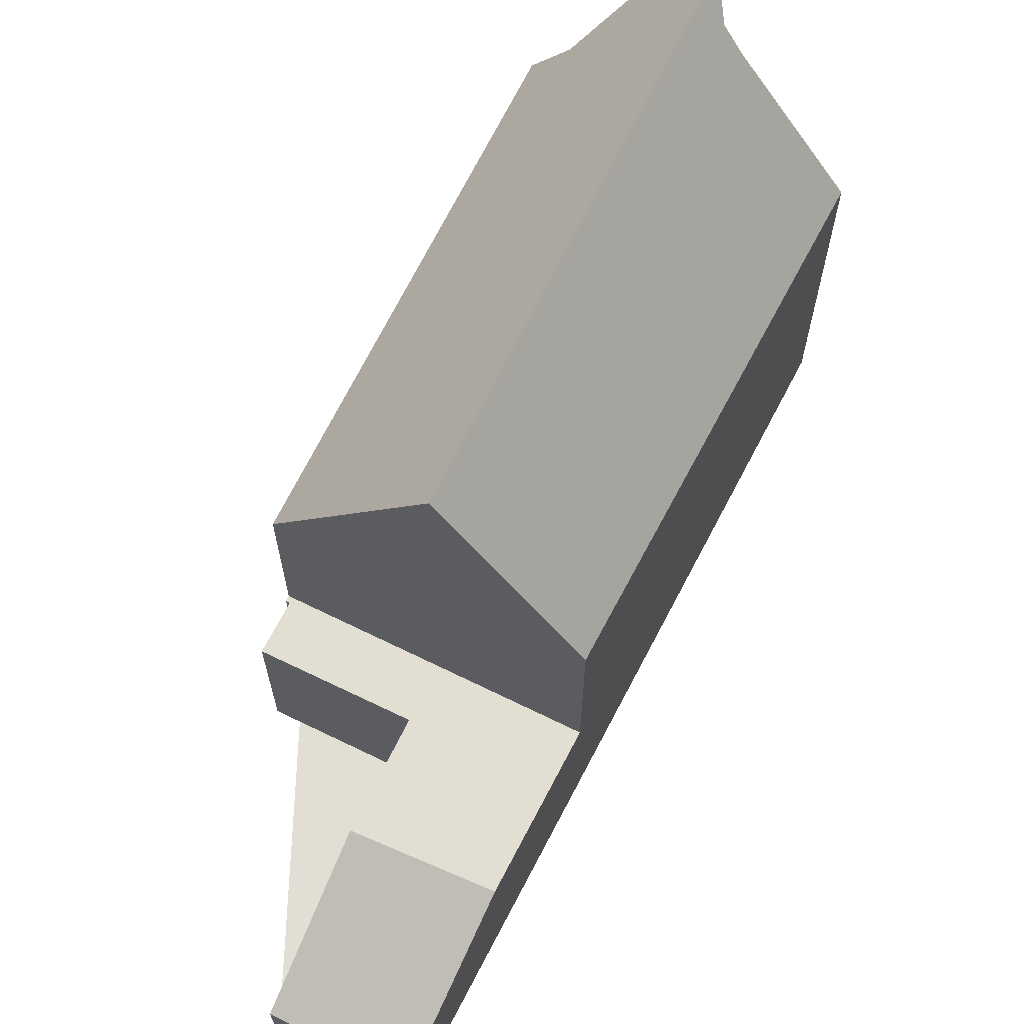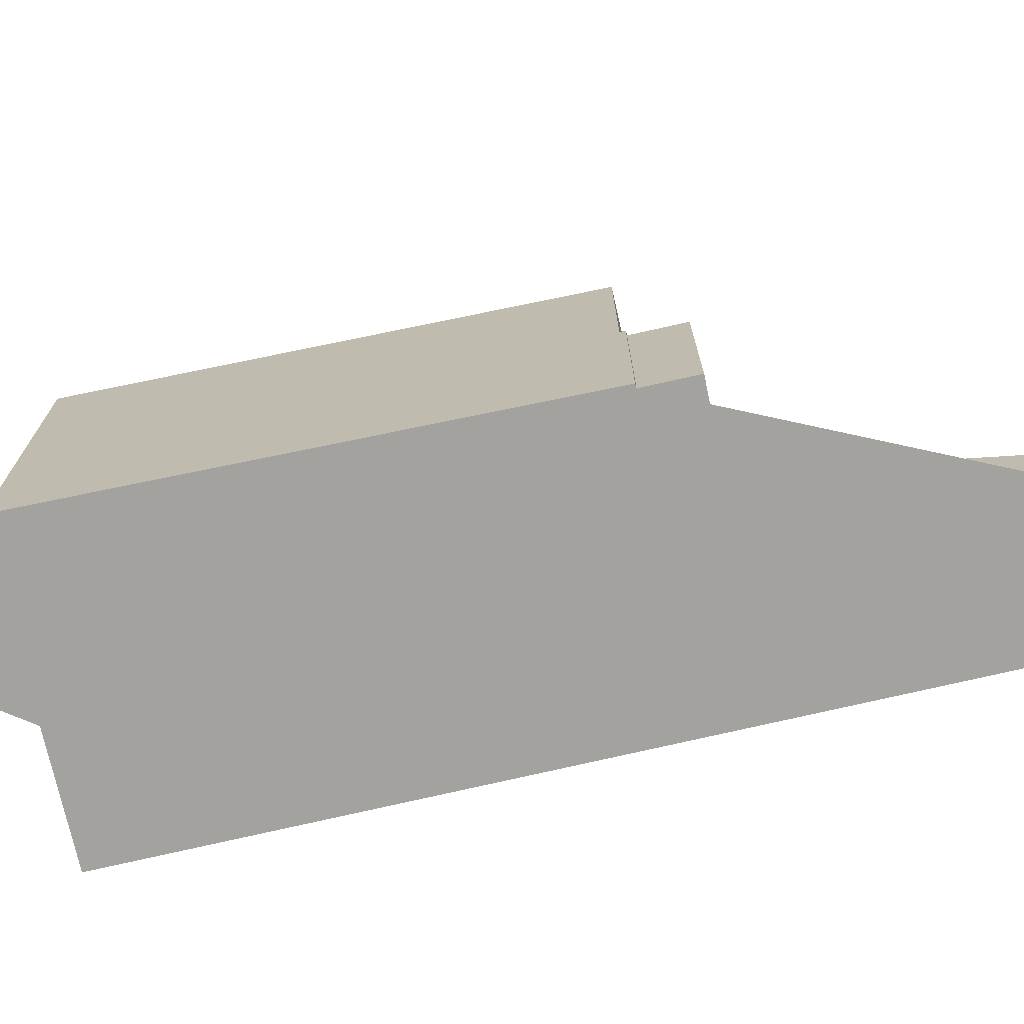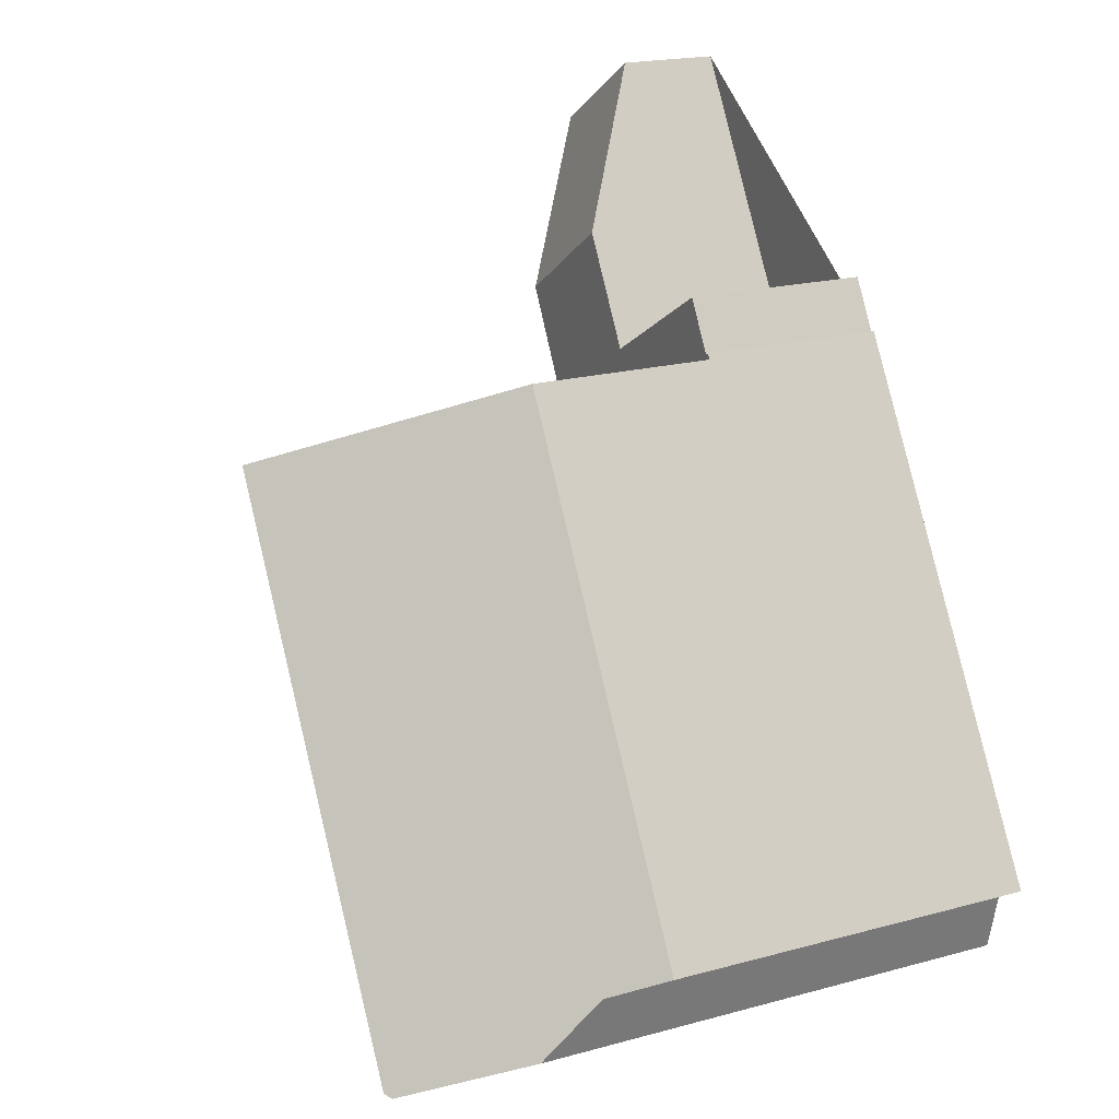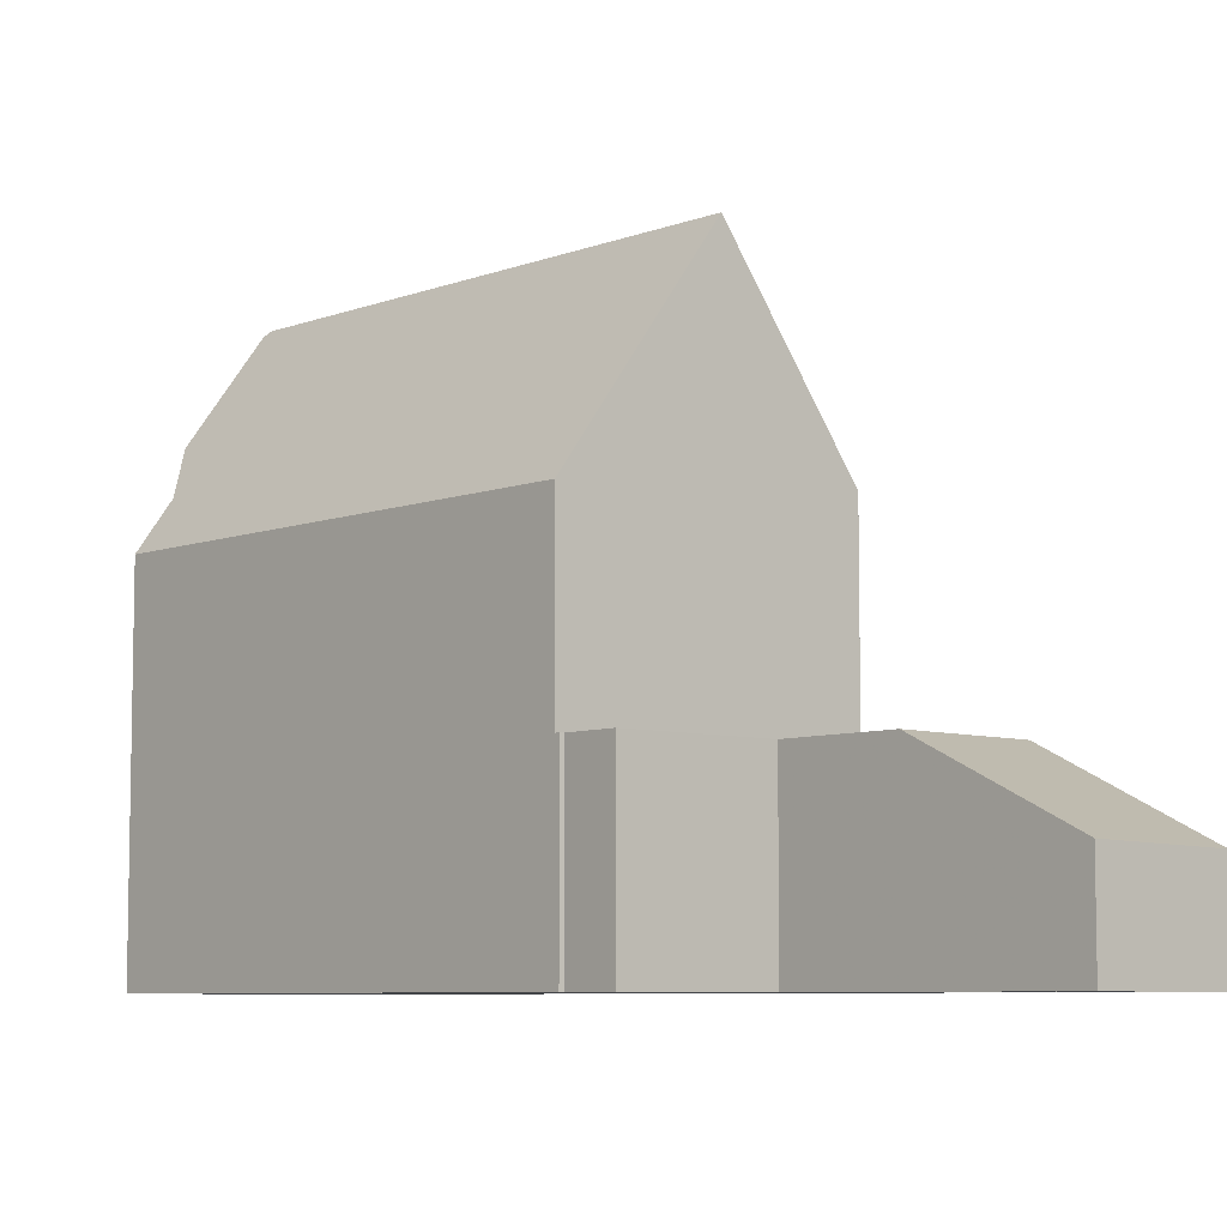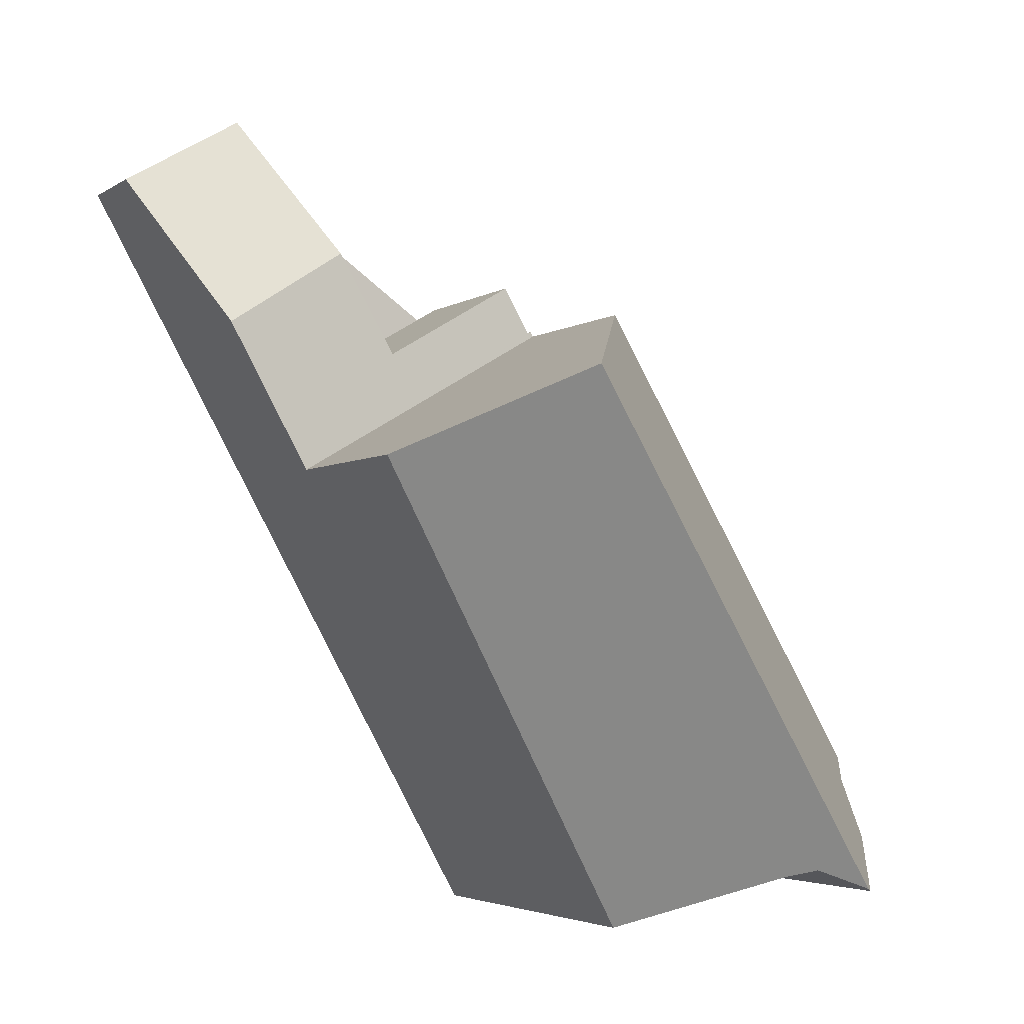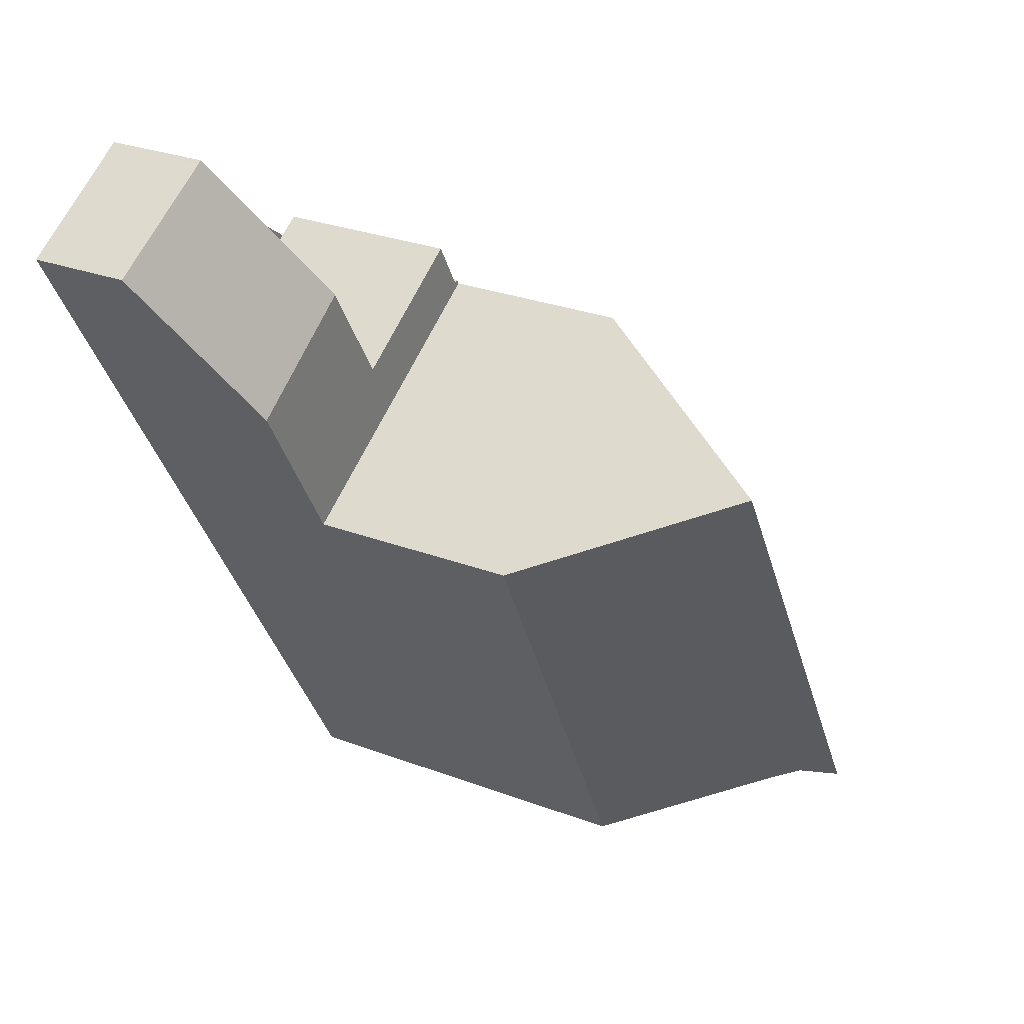
<metadata>
{"format":"obj","ext":"obj","renderer":"f3d","projection":"perspective","resolution":1024,"background":"white","views":[{"elev":67.3,"azim":-123.3,"up":"+Z"},{"elev":-72.6,"azim":132.4,"up":"+Z"},{"elev":19.5,"azim":62.9,"up":"+Y"},{"elev":-7.1,"azim":168.5,"up":"+Z"},{"elev":-3.6,"azim":-27.4,"up":"+Y"},{"elev":28.7,"azim":-60.6,"up":"+Y"}]}
</metadata>
<code>
v -777.1 -874.5 5.941
v -777.6 -874.8 6.752
v -777.8 -875.7 7.651
v -778.9 -876.4 9.434
v -779.7 -876.1 8.975
v -781.6 -877.2 5.976
v -782.1 -866.2 2.946
v -781.6 -866.9 2.949
v -781.5 -866.9 2.948
v -784.3 -867.5 2.961
v -788.7 -864.6 1.576
v -786.7 -863.4 1.612
v -779 -876.4 9.524
v -778.6 -876.2 8.91
v -779.9 -869.7 5.913
v -781.8 -871.8 9.52
v -779 -876.4 9.524
v -781.5 -867 5.897
v -780 -876.2 8.564
v -784 -872.9 6.164
v -781.8 -871.8 9.52
v -780.2 -876 8.436
v -783.1 -870.8 8.664
v -779.6 -876.1 9.041
v -779.3 -875.9 9.523
v -785.9 -869.5 6.31
v -783.8 -868.3 9.517
v -786.6 -868.3 2.974
v -786.5 -868.2 2.974
v -784.5 -867.1 2.96
v -785.3 -865.8 2.956
v -787.2 -867.1 2.971
v -781.5 -867 2.948
v -785.9 -869.5 2.978
v -787.2 -867.1 2.971
v -787.2 -867.1 2.97
v -785.3 -865.8 2.956
v -785.9 -869.5 4.321
v -781.5 -867 4.416
v -785.3 -869.2 7.242
v -782.3 -867.4 7.114
v -783.5 -873.3 6.488
v -781.3 -877 6.472
v -788.6 -864.7 1.628
v -787.2 -867.1 2.97
v -785.8 -869.5 2.977
v -785.8 -869.5 4.324
v -785.8 -869.5 6.504
v -785 -867.4 2.964
v -785.7 -866.1 2.96
v -784.3 -868.6 8.76
v -784.3 -868.6 7.201
v -780 -876.3 8.426
v -785.7 -866.1 2.96
v -787.1 -863.6 1.604
v -784.3 -868.6 2.967
v -784.3 -868.6 4.355
v -777.6 -874.9 6.876
v -778.7 -875.6 8.621
v -779.3 -875.9 9.523
v -786.6 -863.4 1.634
v -787.1 -863.7 1.625
v -788.6 -864.6 1.591
v -786.7 -863.5 1.633
v -785.3 -865.8 2.957
v -779.3 -875.9 9.48
v -779.1 -876.3 9.479
v -781.8 -871.8 9.498
v -783.8 -868.3 7.18
v -783.8 -868.3 9.512
v -786.7 -863.4 1.611
v -783.8 -868.3 2.964
v -783.8 -868.3 4.366
v -784.6 -867.1 2.961
v -785.3 -865.8 2.957
v -786 -865.7 2.732
v -785.5 -865.4 2.74
v -787.5 -866.6 2.705
v -785.5 -865.4 2.741
v -787.5 -866.6 2.704
v -783.9 -868.2 2.964
v -784.4 -868.5 2.967
v -785.8 -869.4 2.977
v -785.9 -869.4 2.978
v -781.6 -866.9 2.948
v -784.3 -868.6 2.967
v -783.8 -868.3 2.964
v -785.8 -869.5 2.977
v -782.3 -867.4 7.114
v -781.5 -867 5.897
v -783.8 -868.3 9.517
v -785.9 -869.5 2.978
v -781.5 -867 2.948
v -783.8 -868.3 9.517
v -783.8 -868.3 9.512
v -784.3 -868.6 8.76
v -785.8 -869.5 6.504
v -785.9 -869.5 6.31
v -785.3 -869.2 7.242
v -784 -868.4 2.965
v -784 -868.3 2.965
v -784 -868.4 9.274
v -782.2 -871.5 9.261
v -785.7 -865.5 2.737
v -785.5 -865.9 2.958
v -784.7 -867.2 2.962
v -785.5 -865.9 2.958
v -786.9 -863.6 1.629
v -779.5 -876 9.242
v -779.4 -876.2 9.241
v -784 -868.4 7.187
v -784 -868.4 9.274
v -786.9 -863.5 1.608
v -784 -868.4 2.965
v -784 -868.4 4.363
v -777.6 -874.8 6.752
v -777.1 -874.5 5.941
v -777.1 -874.5 8.882e-16
v -777.6 -874.8 8.882e-16
v -777.6 -874.9 6.876
v -777.6 -874.8 6.752
v -777.6 -874.8 8.882e-16
v -777.6 -874.9 8.882e-16
v -778.6 -876.2 8.91
v -777.8 -875.7 7.651
v -777.8 -875.7 -8.882e-16
v -778.6 -876.2 0
v -779 -876.4 9.524
v -778.9 -876.4 9.434
v -778.9 -876.4 -1.776e-15
v -779 -876.4 0
v -780 -876.2 8.564
v -779.7 -876.1 8.975
v -779.7 -876.1 0
v -780 -876.2 0
v -784 -872.9 6.164
v -781.6 -877.2 5.976
v -781.6 -877.2 -8.882e-16
v -784 -872.9 -8.882e-16
v -781.6 -866.9 2.948
v -782.1 -866.2 2.946
v -782.1 -866.2 0
v -781.6 -866.9 0
v -781.5 -866.9 2.948
v -781.6 -866.9 2.949
v -781.6 -866.9 0
v -781.5 -866.9 0
v -781.5 -867 2.948
v -781.5 -866.9 2.948
v -781.5 -866.9 0
v -781.5 -867 0
v -782.1 -866.2 2.946
v -784.3 -867.5 2.961
v -784.3 -867.5 0
v -782.1 -866.2 0
v -787.1 -863.6 1.604
v -788.7 -864.6 1.576
v -788.7 -864.6 0
v -787.1 -863.6 -2.22e-16
v -786.6 -863.4 1.634
v -786.7 -863.4 1.612
v -786.7 -863.4 -2.22e-16
v -786.6 -863.4 0
v -778.9 -876.4 9.434
v -778.6 -876.2 8.91
v -778.6 -876.2 0
v -778.9 -876.4 -1.776e-15
v -777.1 -874.5 5.941
v -779.9 -869.7 5.913
v -779.9 -869.7 0
v -777.1 -874.5 8.882e-16
v -779.1 -876.3 9.479
v -779 -876.4 9.524
v -779 -876.4 0
v -779.1 -876.3 0
v -780 -876.3 8.426
v -780 -876.2 8.564
v -780 -876.2 0
v -780 -876.3 0
v -785.9 -869.5 6.31
v -784 -872.9 6.164
v -784 -872.9 -8.882e-16
v -785.9 -869.5 0
v -779.7 -876.1 8.975
v -779.6 -876.1 9.041
v -779.6 -876.1 0
v -779.7 -876.1 0
v -787.2 -867.1 2.971
v -786.6 -868.3 2.974
v -786.6 -868.3 4.441e-16
v -787.2 -867.1 0
v -784.3 -867.5 2.961
v -784.5 -867.1 2.96
v -784.5 -867.1 -4.441e-16
v -784.3 -867.5 0
v -787.5 -866.6 2.704
v -787.2 -867.1 2.971
v -787.2 -867.1 0
v -787.5 -866.6 0
v -784.5 -867.1 2.96
v -785.3 -865.8 2.956
v -785.3 -865.8 0
v -784.5 -867.1 -4.441e-16
v -781.6 -877.2 5.976
v -781.3 -877 6.472
v -781.3 -877 -8.882e-16
v -781.6 -877.2 -8.882e-16
v -788.6 -864.6 1.591
v -788.6 -864.7 1.628
v -788.6 -864.7 -2.22e-16
v -788.6 -864.6 0
v -781.3 -877 6.472
v -780 -876.3 8.426
v -780 -876.3 0
v -781.3 -877 -8.882e-16
v -786.9 -863.5 1.608
v -787.1 -863.6 1.604
v -787.1 -863.6 -2.22e-16
v -786.9 -863.5 0
v -777.8 -875.7 7.651
v -777.6 -874.9 6.876
v -777.6 -874.9 8.882e-16
v -777.8 -875.7 -8.882e-16
v -785.5 -865.4 2.741
v -786.6 -863.4 1.634
v -786.6 -863.4 0
v -785.5 -865.4 0
v -788.7 -864.6 1.576
v -788.6 -864.6 1.591
v -788.6 -864.6 0
v -788.7 -864.6 0
v -779.4 -876.2 9.241
v -779.1 -876.3 9.479
v -779.1 -876.3 0
v -779.4 -876.2 0
v -786.7 -863.4 1.612
v -786.7 -863.4 1.611
v -786.7 -863.4 0
v -786.7 -863.4 -2.22e-16
v -785.3 -865.8 2.956
v -785.5 -865.4 2.741
v -785.5 -865.4 0
v -785.3 -865.8 0
v -788.6 -864.7 1.628
v -787.5 -866.6 2.704
v -787.5 -866.6 0
v -788.6 -864.7 -2.22e-16
v -786.6 -868.3 2.974
v -785.9 -869.4 2.978
v -785.9 -869.4 4.441e-16
v -786.6 -868.3 4.441e-16
v -781.6 -866.9 2.949
v -781.6 -866.9 2.948
v -781.6 -866.9 0
v -781.6 -866.9 0
v -779.9 -869.7 5.913
v -781.5 -867 5.897
v -781.5 -867 0
v -779.9 -869.7 0
v -785.9 -869.4 2.978
v -785.9 -869.5 2.978
v -785.9 -869.5 0
v -785.9 -869.4 4.441e-16
v -779.6 -876.1 9.041
v -779.4 -876.2 9.241
v -779.4 -876.2 0
v -779.6 -876.1 0
v -786.7 -863.4 1.611
v -786.9 -863.5 1.608
v -786.9 -863.5 0
v -786.7 -863.4 0
v -782.1 -866.2 0
v -781.6 -866.9 0
v -781.5 -866.9 0
v -777.1 -874.5 0
v -777.6 -874.8 0
v -777.8 -875.7 0
v -778.9 -876.4 0
v -779.7 -876.1 0
v -781.6 -877.2 0
v -788.7 -864.6 0
v -786.7 -863.4 0
v -784.3 -867.5 0
f 59 15 1 2 58
f 83 29 49 82
f 43 6 20 42
f 110 24 109
f 109 24 5 19 22 23 103
f 78 45 32 80
f 84 28 29 83
f 36 29 28 35
f 49 29 36 50
f 112 51 52 111
f 47 38 34 46
f 48 26 38 47
f 22 19 53
f 108 62 55 113
f 115 57 56 114
f 111 52 57 115
f 81 74 30 10 7 85
f 75 37 30 74
f 51 40 52
f 53 43 42 22
f 63 11 55 62
f 57 47 46 56
f 52 40 48 47 57
f 58 3 14 59
f 59 14 4 13 60
f 105 54 76 104
f 76 54 45 78
f 79 31 65 77
f 66 25 17 67
f 68 21 25 66
f 69 41 27 70
f 71 12 61 64
f 72 33 39 73
f 73 39 18 41 69
f 106 74 81 101
f 107 75 74 106
f 104 76 62 108
f 78 44 63 62 76
f 77 64 61 79
f 80 44 78
f 90 15 59 60 16 89
f 89 16 91
f 101 81 87 100
f 88 83 82 86
f 92 84 83 88
f 87 81 85 8 9 93
f 94 21 68 95
f 103 23 96 102
f 97 42 20 98
f 99 23 22 42 97
f 96 23 99
f 100 86 82 101
f 102 95 68 103
f 104 77 65 105
f 101 82 49 106
f 106 49 50 107
f 108 64 77 104
f 109 66 67 110
f 103 68 66 109
f 111 69 70 112
f 113 71 64 108
f 114 72 73 115
f 115 73 69 111
f 117 118 119 116
f 121 122 123 120
f 125 126 127 124
f 129 130 131 128
f 133 134 135 132
f 137 138 139 136
f 141 142 143 140
f 145 146 147 144
f 149 150 151 148
f 153 154 155 152
f 157 158 159 156
f 161 162 163 160
f 165 166 167 164
f 169 170 171 168
f 173 174 175 172
f 177 178 179 176
f 181 182 183 180
f 185 186 187 184
f 189 190 191 188
f 193 194 195 192
f 197 198 199 196
f 201 202 203 200
f 205 206 207 204
f 209 210 211 208
f 213 214 215 212
f 217 218 219 216
f 221 222 223 220
f 225 226 227 224
f 229 230 231 228
f 233 234 235 232
f 237 238 239 236
f 241 242 243 240
f 245 246 247 244
f 249 250 251 248
f 253 254 255 252
f 257 258 259 256
f 261 262 263 260
f 265 266 267 264
f 269 270 271 268
f 273 274 275 276 277 278 279 280 281 282 283 272

</code>
